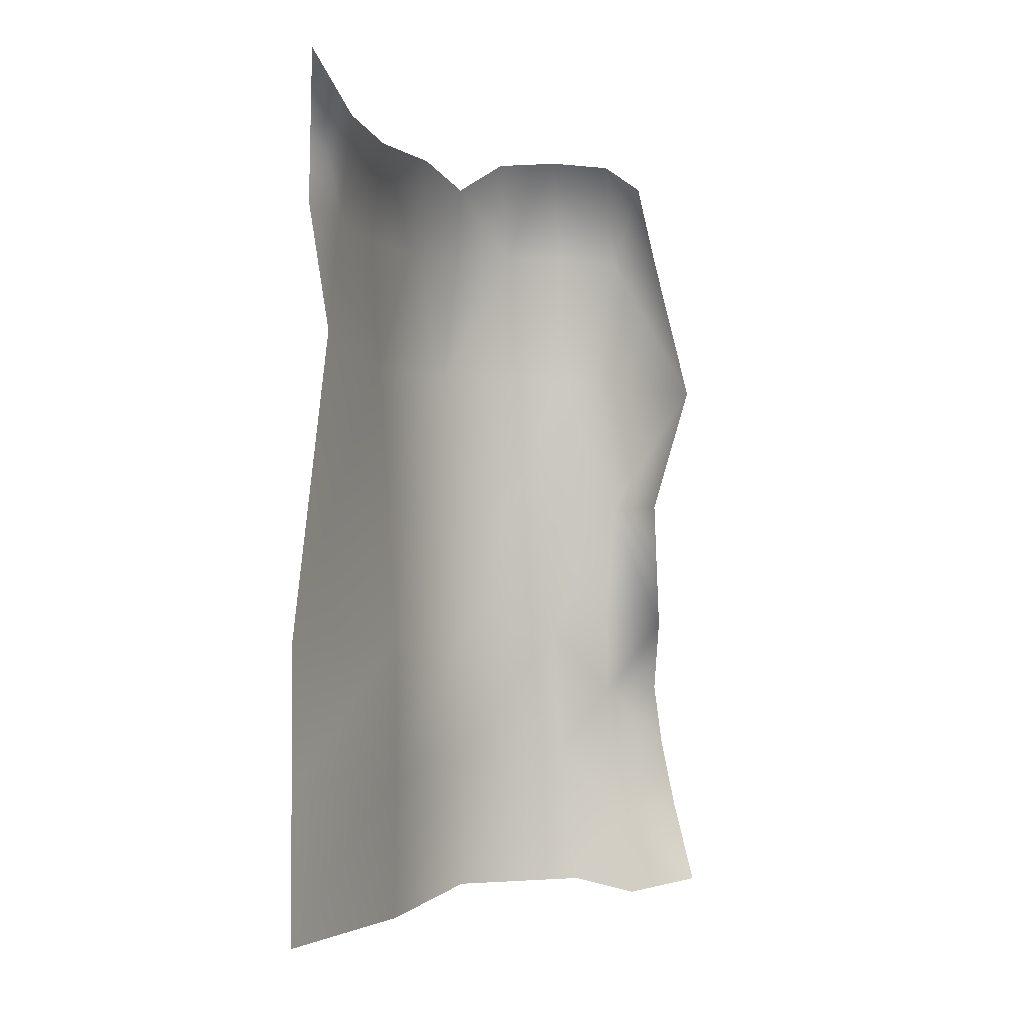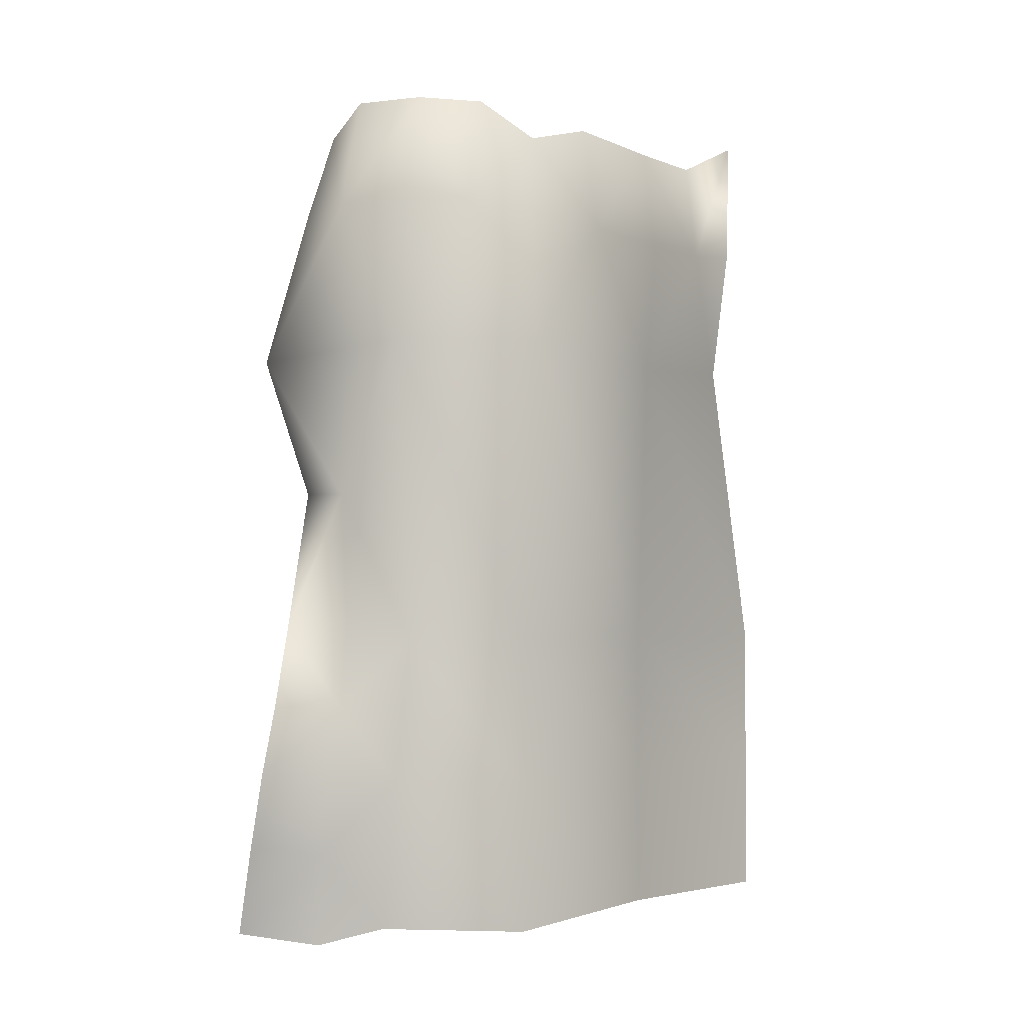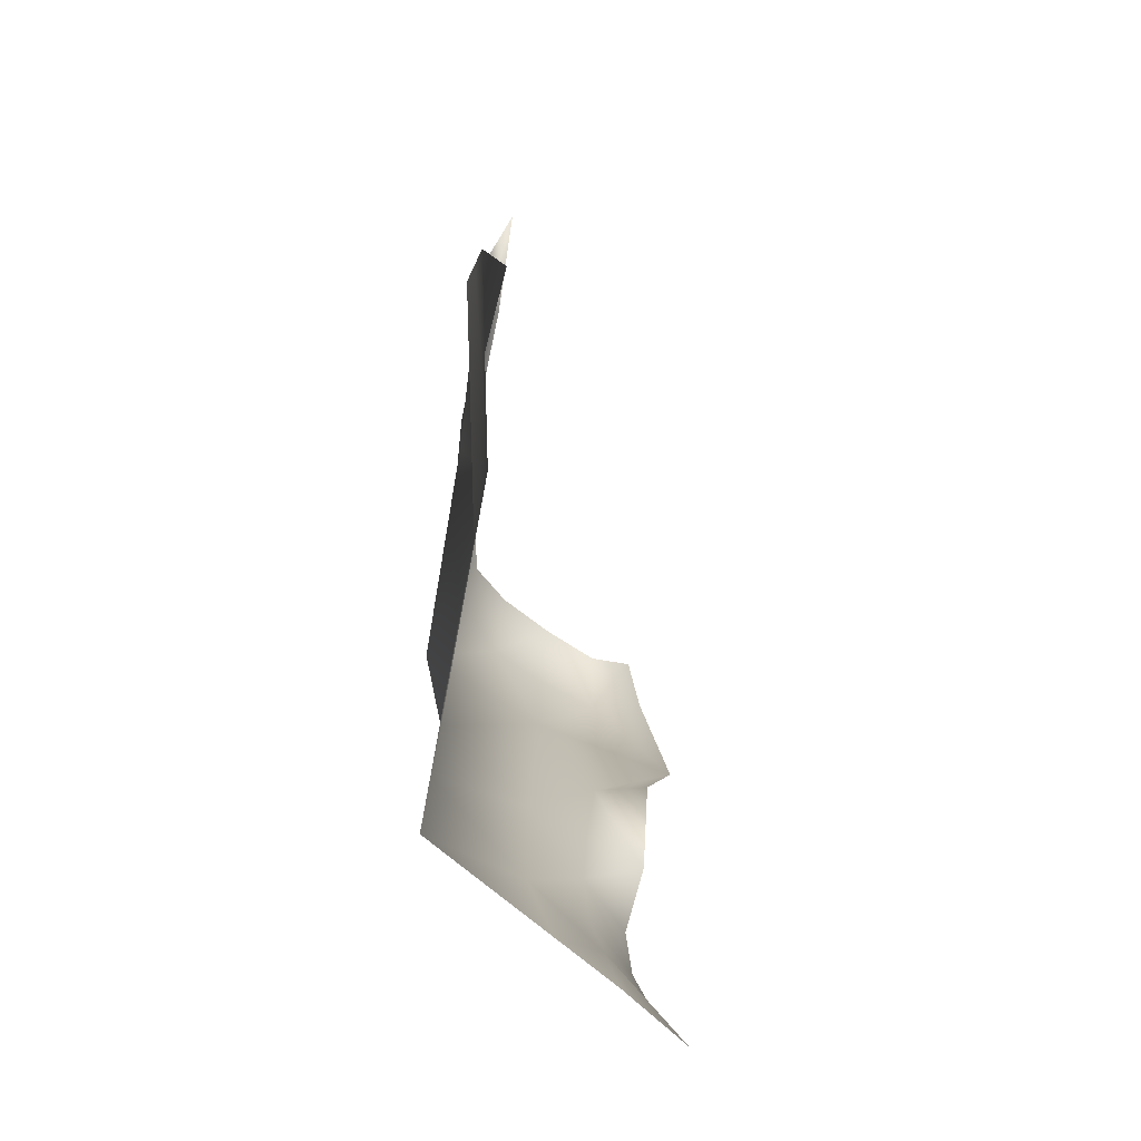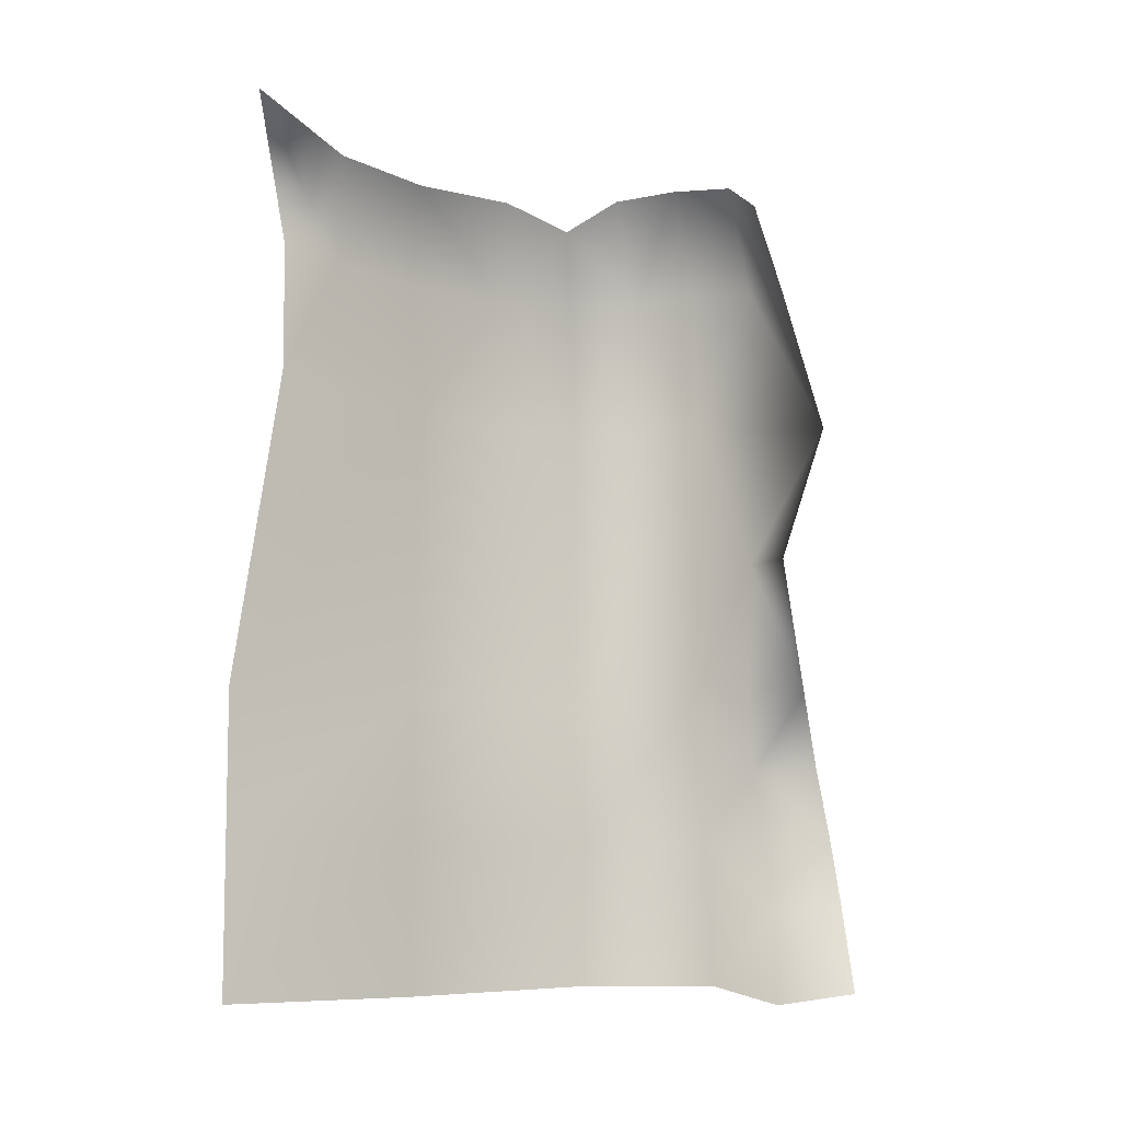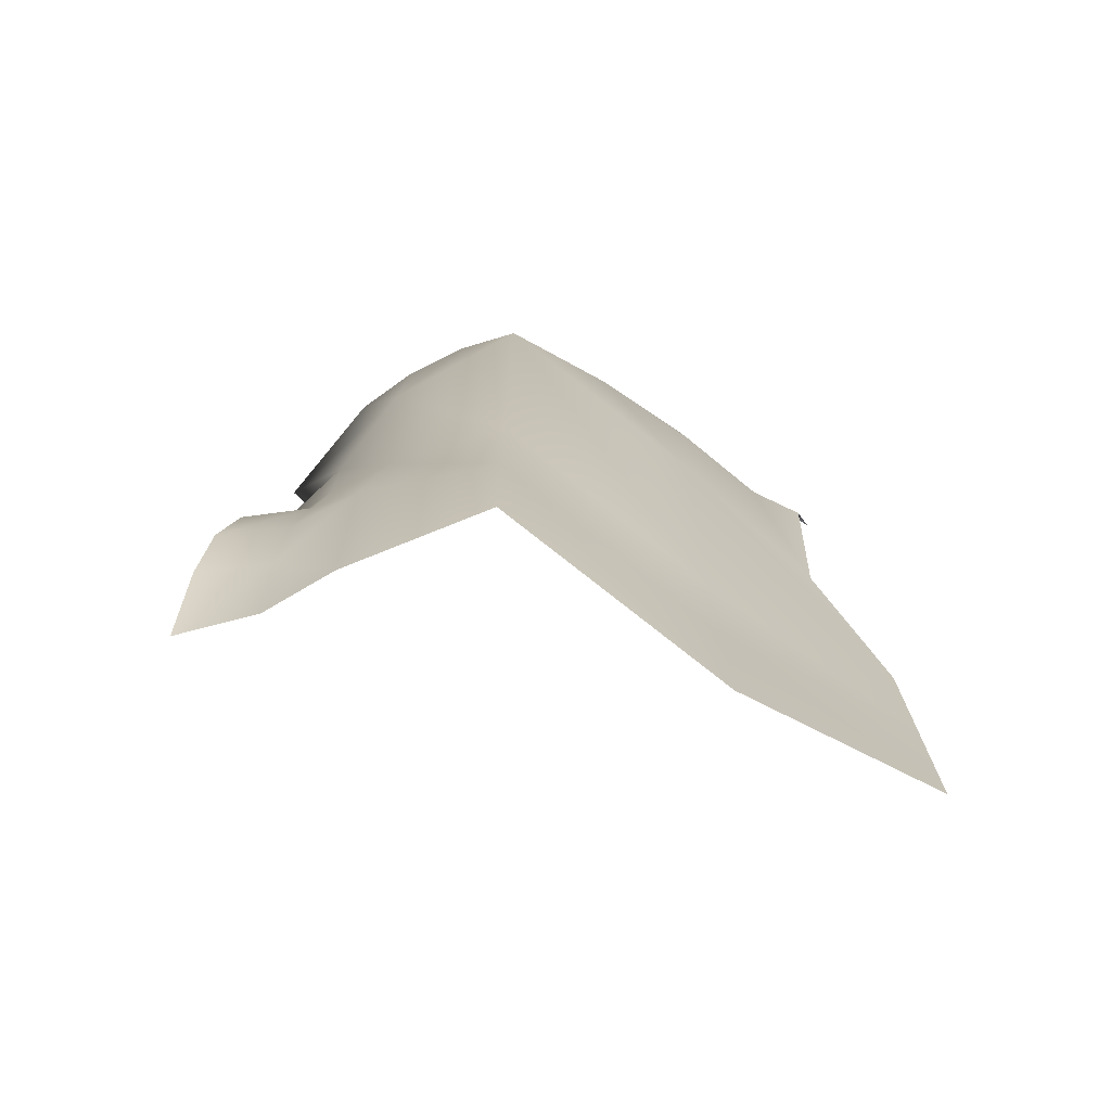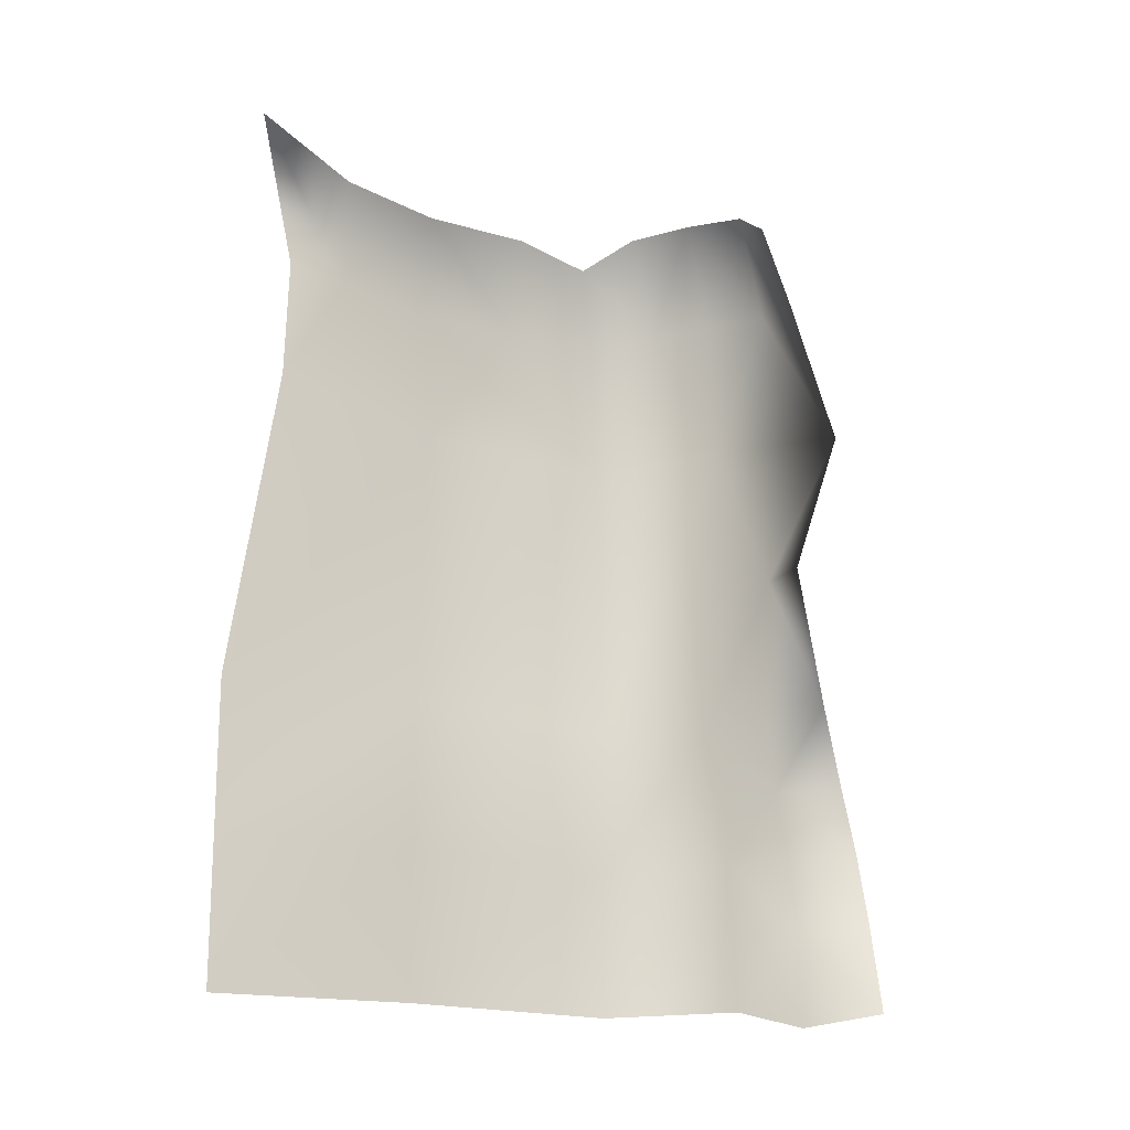
<metadata>
{"format":"obj","ext":"obj","renderer":"f3d","projection":"perspective","resolution":1024,"background":"white","views":[{"elev":-2.3,"azim":78.5,"up":"+Y"},{"elev":-2.7,"azim":-84.8,"up":"+Y"},{"elev":-76.8,"azim":53.0,"up":"+Y"},{"elev":-8.0,"azim":106.8,"up":"+Y"},{"elev":-74.1,"azim":-65.0,"up":"+Y"},{"elev":-16.8,"azim":112.2,"up":"+Y"}]}
</metadata>
<code>
g PS-Area03_199
v -4100 -3499 400
v -4100 -3247 400
v -4149 -3238 184.9
v -4112 -3496 158.8
v -4124 -2996 206.4
v -4100 -2995 400
v -3447 -3499 800
v -3447 -3247 800
v -3719 -3247 588.1
v -3719 -3499 588.1
v -3719 -2995 588.1
v -3447 -2995 800
v -3447 -2995 800
v -3494 -2470 737.1
v -3804 -2496 609.8
v -3719 -2995 588.1
v -4154 -2481 430.2
v -4100 -2995 400
v -4137 -2475 184.1
v -4124 -2996 206.4
v -4101 -2979 -12.99
v -4167 -3112 -20.96
v -4134 -3116 87.56
v -4116 -2963 93.97
v -4179 -3228 -40.08
v -4143 -3239 71.06
v -4130 -3367 52.84
v -4106 -3526 44.37
v -4164 -3351 -61.77
v -4125 -3506 -90.08
v -3781 -2081 604.5
v -3797 -2260 625.7
v -3633 -2252 702.8
v -3609 -2073 684.4
v -3554 -2239 765.1
v -3452 -1998 770.9
v -4046 -2107 413.2
v -4087 -2241 414.6
v -3962 -2254 526.1
v -3947 -2072 498
v -4079 -2037 213.8
v -4128 -2226 189.8
v -4132 -2230 302.1
v -4077 -2047 324.5
v -4023 -2096 50.1
v -4046 -2242 8.81
v -4108 -2236 78.91
v -4069 -2043 106.5
v -4060 -2506 -62.64
v -4105 -2744 81.95
v -4116 -2963 93.97
v -4046 -2741 11.34
v -4101 -2979 -12.99
f 23 21 22
f 21 23 24
f 5 24 23
f 23 22 25
f 11 8 12
f 8 11 9
f 6 9 11
f 9 6 2
f 5 2 6
f 2 5 3
f 23 3 5
f 3 23 26
f 25 26 23
f 26 25 27
f 29 27 25
f 27 29 30
f 3 26 27
f 9 7 8
f 7 9 10
f 2 10 9
f 10 2 1
f 3 1 2
f 1 3 4
f 27 4 3
f 4 27 28
f 30 28 27
f 53 51 50
f 20 50 51
f 50 20 19
f 18 19 20
f 19 18 17
f 16 17 18
f 17 16 15
f 13 15 16
f 15 13 14
f 43 19 17
f 19 43 42
f 41 43 44
f 43 41 42
f 47 42 41
f 42 47 19
f 49 19 47
f 19 49 50
f 52 50 49
f 50 52 53
f 41 48 47
f 47 46 49
f 46 47 45
f 48 45 47
f 43 37 44
f 37 43 38
f 17 38 43
f 38 17 39
f 15 39 17
f 39 15 32
f 33 32 15
f 32 33 31
f 34 31 33
f 39 32 31
f 31 40 39
f 37 39 40
f 39 37 38
f 36 34 33
f 15 14 33
f 35 33 14
f 33 35 36

</code>
